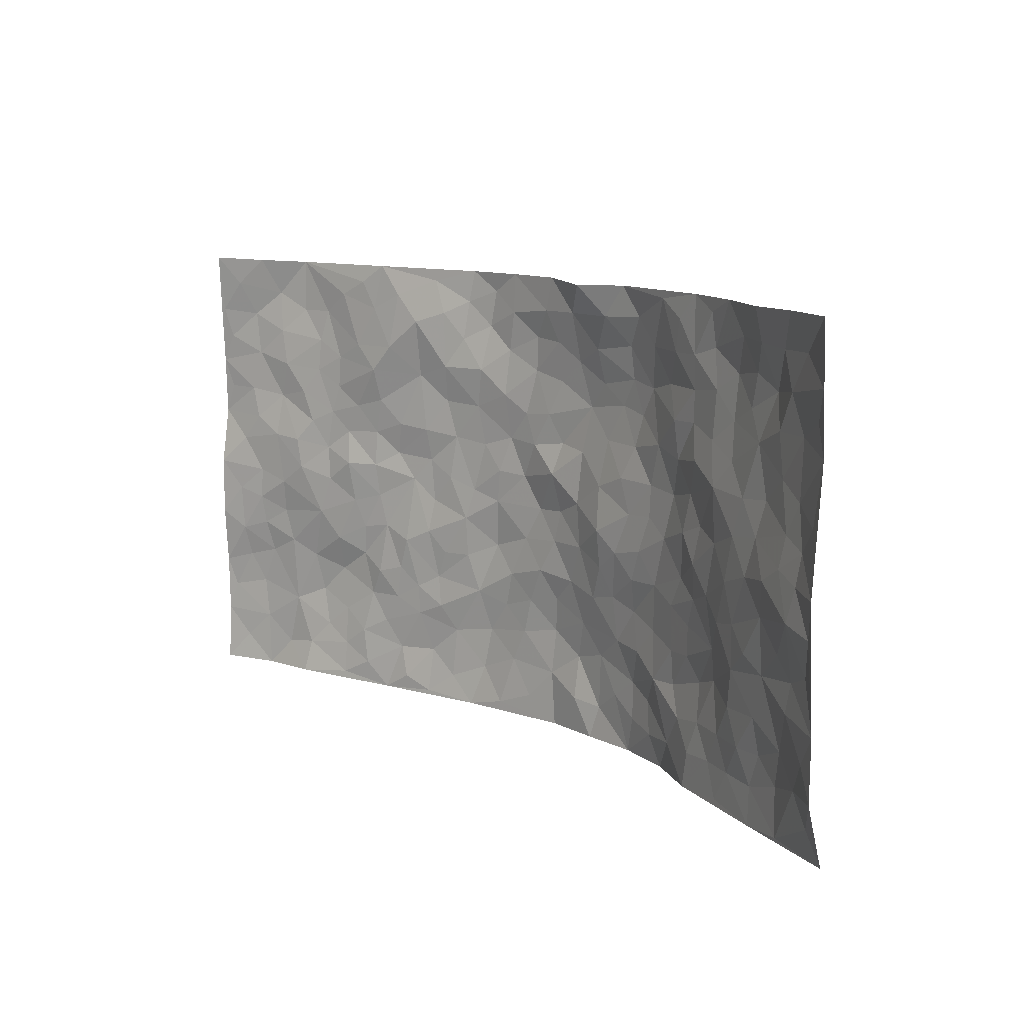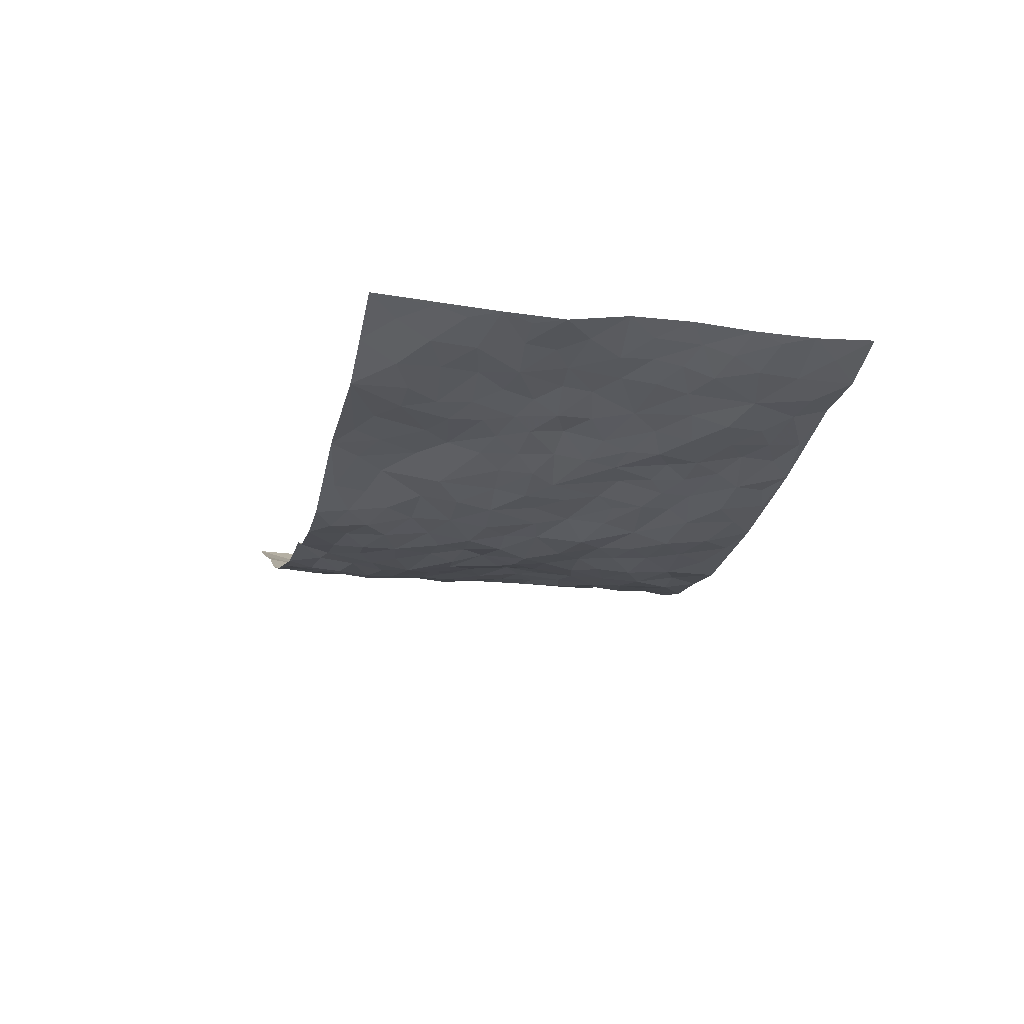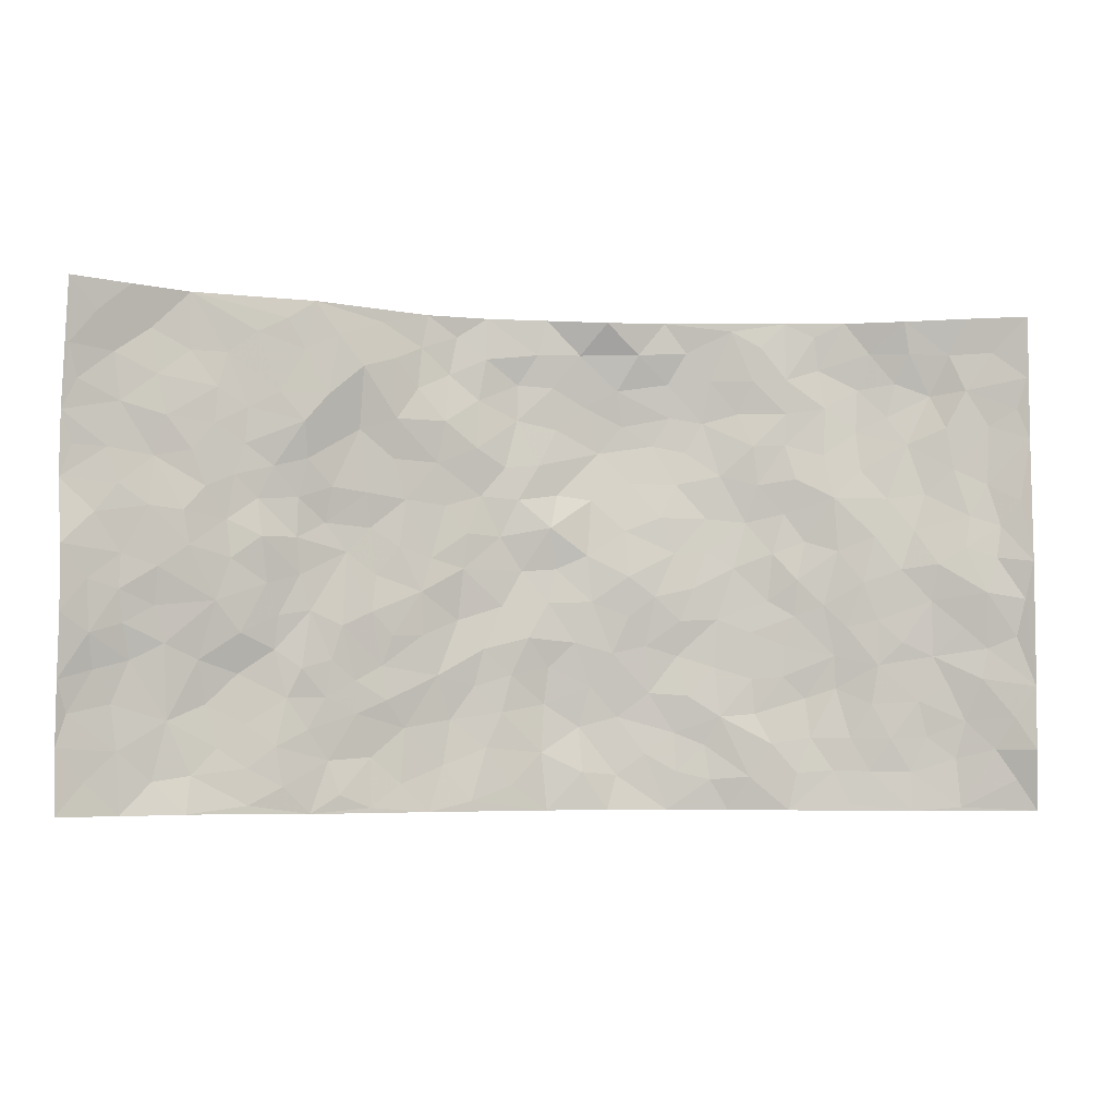
<metadata>
{"format":"obj","ext":"obj","renderer":"f3d","projection":"perspective","resolution":1024,"background":"white","views":[{"elev":11.4,"azim":48.9,"up":"+Y"},{"elev":-16.4,"azim":-103.6,"up":"+Z"},{"elev":-5.1,"azim":-12.3,"up":"+Y"}]}
</metadata>
<code>
v -0.9549 0.003394 0.1384
v -0.9496 0.9986 0.1412
v 0.9571 0.003228 0.128
v 0.9463 0.9994 0.15
v -0.782 0.3933 0.07611
v -0.9554 0.5009 0.1408
v -0.8408 0.3583 0.0949
v 0.002118 0.003471 -0.09464
v -0.9567 0.2517 0.133
v -0.9016 0.3384 0.1185
v -0.7181 0.004602 0.07584
v -0.9577 0.1274 0.1304
v -0.6995 0.2934 0.04781
v -0.8413 0.002555 0.08983
v -0.8274 0.2897 0.08086
v -0.4818 0.001984 0.003674
v -0.939 0.1895 0.1202
v -0.2923 0.1671 -0.05675
v -0.7634 0.3226 0.06873
v -0.8474 0.1211 0.08841
v -0.9054 0.06501 0.1104
v -0.7825 0.06485 0.06967
v -0.6618 0.1279 0.03932
v -0.7106 0.07618 0.05906
v -0.8599 0.2083 0.08821
v -0.8933 0.2713 0.1044
v -0.7566 0.178 0.0633
v -0.6838 0.2103 0.03487
v -0.8463 0.4885 0.09932
v -0.9543 0.3756 0.142
v -0.7227 0.996 0.04566
v -0.5286 0.2234 0.005468
v 0.2626 0.159 -0.0804
v -0.9593 0.7496 0.1239
v -0.3613 0.3935 -0.03036
v -0.7662 0.7526 0.07534
v -0.7841 0.8306 0.07315
v -0.5704 0.4426 0.02384
v -0.5902 0.605 0.02443
v -0.48 0.9976 0.004174
v -0.9379 0.6874 0.1151
v -0.6495 0.5619 0.04201
v -0.3878 0.7532 -0.03233
v -0.5003 0.2808 0.00652
v -0.4526 0.2259 -0.008604
v -0.4875 0.1628 -0.0009937
v -0.4427 0.6356 -0.01531
v -0.3646 0.5595 -0.04363
v 0.1648 0.4736 -0.06308
v -0.3295 0.221 -0.039
v -0.21 0.6109 -0.07469
v -0.3713 0.6283 -0.03405
v -0.2997 0.05801 -0.04944
v -0.6158 0.7096 0.03226
v -0.3898 0.1945 -0.02528
v -0.8535 0.6185 0.1008
v -0.03726 0.3488 -0.08551
v 0.05864 0.34 -0.08935
v 0.298 0.4512 -0.05698
v -0.09503 0.5519 -0.09116
v -0.1642 0.5565 -0.07695
v 0.0928 0.6299 -0.08911
v -0.6204 0.3459 0.03619
v -0.7316 0.5741 0.07479
v -0.9309 0.8101 0.1181
v -0.5493 0.1303 0.01958
v -0.3621 0.01267 -0.02675
v -0.7782 0.4663 0.08418
v -0.6078 0.1732 0.02377
v -0.6017 0.01969 0.03873
v -0.2419 0.002674 -0.05562
v -0.6043 0.08949 0.03138
v -0.5358 0.05414 0.0208
v -0.4241 0.03778 -0.00987
v -0.4455 0.104 -0.01452
v -0.8739 0.6862 0.09989
v -0.9471 0.874 0.1294
v -0.7197 0.509 0.07274
v 5.139e-05 0.9959 -0.08272
v -0.7879 0.6752 0.0737
v -0.5532 0.3159 0.009324
v -0.5052 0.4617 1.874e-05
v 0.006888 0.5714 -0.0794
v -0.0492 0.4835 -0.09735
v 0.003803 0.4203 -0.0906
v -0.1232 0.1288 -0.08329
v -0.5593 0.6693 0.01947
v -0.8959 0.5629 0.1124
v -0.7171 0.6907 0.06329
v -0.4413 0.2977 -0.01022
v -0.6234 0.2687 0.01916
v -0.4929 0.6877 0.003286
v -0.1721 0.4854 -0.07837
v -0.2592 0.4363 -0.05679
v -0.6354 0.6484 0.03783
v -0.009164 0.1188 -0.09653
v -0.4116 0.5101 -0.03007
v -0.3397 0.2884 -0.04184
v -0.2391 0.504 -0.0663
v -0.1813 0.3824 -0.08625
v -0.9608 0.6251 0.1194
v -0.6906 0.6224 0.05718
v -0.7956 0.58 0.08872
v -0.3601 0.1101 -0.04058
v -0.5128 0.5333 0.006127
v -0.6686 0.4057 0.05332
v -0.1296 0.3249 -0.08269
v -0.1489 0.25 -0.0847
v -0.5104 0.6113 0.00177
v 0.1108 0.7278 -0.09954
v -0.002571 0.2161 -0.1029
v -0.07201 0.2739 -0.08889
v 0.00558 0.2895 -0.09662
v -0.4212 0.3645 -0.0116
v -0.1968 0.1844 -0.08137
v -0.6407 0.4877 0.04467
v -0.5472 0.3818 0.01203
v -0.4842 0.3925 -0.003937
v -0.305 0.5243 -0.05053
v -0.2561 0.3503 -0.06034
v -0.352 0.4669 -0.04231
v -0.2248 0.2709 -0.06772
v -0.09064 0.4116 -0.0913
v -0.5814 0.5318 0.03454
v -0.09107 0.199 -0.08791
v -0.2129 0.09348 -0.07383
v -0.393 0.2586 -0.02381
v -0.9065 0.4383 0.1216
v -0.8487 0.4211 0.1017
v 0.09281 0.4227 -0.08208
v 0.2105 0.2388 -0.08345
v 0.0833 0.5164 -0.08296
v 0.02027 0.4886 -0.09321
v 0.1665 0.3928 -0.07132
v 0.7689 0.4975 0.09406
v 0.2202 0.4336 -0.06309
v 0.2685 0.3144 -0.07489
v 0.1603 0.5672 -0.07337
v 0.1182 0.9897 -0.04573
v -0.2917 0.6194 -0.05854
v 0.4207 0.8782 -0.03095
v 0.4847 0.9971 -0.0174
v -0.2121 0.7798 -0.06412
v -0.05864 0.8628 -0.09644
v -0.3174 0.3487 -0.04284
v -0.4556 0.5655 -0.02121
v -0.07188 0.05434 -0.08447
v -0.1555 0.02331 -0.06998
v 0.1249 0.004237 -0.08628
v 0.01368 0.8585 -0.0917
v -0.01512 0.6991 -0.08979
v 0.4205 0.1972 -0.03814
v 0.3423 0.2908 -0.058
v 0.5818 0.5262 0.02107
v 0.5201 0.5465 -0.005228
v 0.4508 0.1365 -0.02066
v 0.5196 0.2283 -0.01202
v 0.4132 0.362 -0.03651
v 0.02322 0.6393 -0.09621
v -0.0586 0.6273 -0.08668
v -0.1449 0.7289 -0.07691
v -0.08547 0.6927 -0.08815
v -0.05997 0.7899 -0.09583
v -0.1361 0.6331 -0.08723
v 0.02185 0.7735 -0.09692
v 0.2415 0.9954 -0.05929
v -0.01909 0.9243 -0.08487
v -0.2684 0.8439 -0.06136
v -0.2012 0.8771 -0.08477
v -0.3126 0.779 -0.043
v -0.2463 0.9955 -0.07586
v -0.2271 0.6957 -0.0685
v -0.3169 0.6994 -0.05329
v -0.1404 0.8277 -0.08732
v -0.1237 0.9956 -0.08748
v 0.2205 0.7444 -0.08687
v 0.1754 0.6663 -0.08499
v 0.3282 0.5943 -0.06034
v 0.2614 0.5227 -0.06346
v 0.2678 0.6647 -0.07364
v 0.4204 0.743 -0.03013
v 0.3555 0.6821 -0.05267
v 0.2884 0.7318 -0.07619
v 0.06823 0.926 -0.08009
v 0.08 0.8214 -0.0941
v 0.1461 0.8552 -0.08132
v 0.2514 0.8716 -0.07519
v 0.3237 0.7921 -0.06949
v 0.2326 0.5953 -0.0668
v -0.8651 0.867 0.09161
v -0.6699 0.8154 0.04332
v -0.8525 0.7744 0.09097
v -0.8351 0.9967 0.09375
v -0.8977 0.9391 0.1163
v -0.7967 0.9196 0.06645
v -0.7215 0.8835 0.04746
v -0.5939 0.9281 0.03046
v -0.651 0.8844 0.03458
v -0.6745 0.745 0.04747
v -0.5486 0.8132 0.02465
v -0.6105 0.78 0.03099
v -0.5006 0.9001 0.01263
v -0.3826 0.8769 -0.01473
v -0.5345 0.9594 0.01907
v -0.4537 0.8144 0.007004
v -0.4333 0.9353 -0.003747
v -0.3426 0.9707 -0.0428
v -0.5001 0.7592 0.01822
v -0.3162 0.8995 -0.04268
v -0.2597 0.9276 -0.0708
v 0.1584 0.7833 -0.09127
v 0.2569 0.8027 -0.08054
v 0.1868 0.9284 -0.06156
v 0.3925 0.8106 -0.04752
v 0.3369 0.8791 -0.05696
v 0.3774 0.9805 -0.0368
v 0.2877 0.9357 -0.06072
v 0.4366 0.9463 -0.02327
v 0.3809 0.4932 -0.04636
v 0.3267 0.5283 -0.05788
v 0.4802 0.6037 -0.01755
v 0.4298 0.6634 -0.0332
v 0.4072 0.587 -0.04646
v 0.352 0.1914 -0.05016
v 0.4784 0.335 -0.01829
v 0.4564 0.5222 -0.0217
v 0.3479 0.3887 -0.05459
v -0.1254 0.9119 -0.08527
v -0.1856 0.955 -0.08743
v 0.3218 0.1347 -0.06559
v 0.6003 0.01535 0.0266
v 0.2025 0.3338 -0.07702
v 0.2721 0.385 -0.06316
v 0.5773 0.2485 0.009852
v 0.7143 0.9954 0.06697
v 0.9484 0.251 0.1534
v 0.4875 0.8108 -0.01679
v 0.701 0.4875 0.06485
v 0.4841 0.7457 -0.01859
v 0.9446 0.5008 0.1613
v 0.6553 0.2946 0.04721
v 0.5029 0.4679 -0.002798
v 0.7605 0.3117 0.07793
v 0.5536 0.4158 0.01089
v 0.4811 0.003337 -0.006012
v 0.09133 0.2526 -0.09604
v 0.4968 0.07839 -0.00163
v 0.1355 0.3191 -0.08277
v 0.4154 0.2675 -0.03725
v 0.8506 0.2661 0.1131
v 0.6281 0.4618 0.04107
v 0.5687 0.08306 0.01418
v 0.4477 0.4261 -0.0286
v 0.597 0.3721 0.02643
v 0.2873 0.2336 -0.06649
v 0.4752 0.2721 -0.01971
v 0.2661 0.08037 -0.07664
v 0.3682 0.003806 -0.05815
v 0.247 0.004133 -0.08323
v 0.2031 0.1165 -0.0861
v 0.06993 0.1706 -0.1045
v 0.1474 0.1909 -0.09652
v 0.6022 0.1483 0.0252
v 0.7576 0.4236 0.08276
v 0.7324 0.2218 0.068
v 0.6392 0.0814 0.03563
v 0.6556 0.3849 0.04737
v 0.7014 0.3397 0.06505
v 0.8635 0.3272 0.1141
v 0.7287 0.5674 0.06774
v 0.678 0.146 0.05174
v 0.7486 0.1507 0.06686
v 0.8186 0.3684 0.1025
v 0.916 0.3503 0.1363
v 0.8584 0.4389 0.1278
v 0.5746 0.3136 0.01324
v 0.8043 0.1069 0.08224
v 0.3324 0.06478 -0.05985
v 0.4081 0.07028 -0.03603
v 0.07312 0.08001 -0.08786
v 0.145 0.07399 -0.0947
v 0.9491 0.7505 0.1446
v 0.7181 0.07972 0.05694
v 0.6427 0.2164 0.04114
v 0.9305 0.4254 0.1493
v 0.88 0.5094 0.1289
v 0.7908 0.2513 0.08547
v 0.5257 0.1495 0.0008182
v 0.719 0.001748 0.06053
v 0.4987 0.3943 -0.01039
v 0.9165 0.06466 0.1244
v 0.947 0.1252 0.1536
v 0.8219 0.1813 0.09237
v 0.876 0.1253 0.115
v 0.8116 0.009903 0.08724
v 0.91 0.1885 0.136
v 0.6517 0.5556 0.04709
v 0.6782 0.6326 0.04976
v 0.5747 0.6359 0.02114
v 0.808 0.6912 0.0874
v 0.6244 0.7702 0.01751
v 0.9281 0.6253 0.1424
v 0.7527 0.6414 0.06694
v 0.8337 0.595 0.1037
v 0.7204 0.7438 0.05512
v 0.8221 0.5309 0.1092
v 0.8911 0.574 0.1258
v 0.8702 0.6592 0.111
v 0.6302 0.6917 0.02808
v 0.5582 0.7232 0.006652
v 0.5025 0.6743 -0.003729
v 0.8328 0.8526 0.09692
v 0.702 0.8699 0.0415
v 0.7941 0.7769 0.08321
v 0.8754 0.7784 0.1105
v 0.769 0.8437 0.05994
v 0.9452 0.8749 0.1459
v 0.6847 0.8016 0.03662
v 0.927 0.8121 0.1343
v 0.7262 0.9295 0.06103
v 0.831 0.9985 0.1052
v 0.6032 0.9963 0.0162
v 0.8024 0.9259 0.08399
v 0.8833 0.9288 0.1156
v 0.6525 0.9327 0.02736
v 0.552 0.9001 -0.005428
v 0.4871 0.8799 -0.0143
v 0.5442 0.968 -0.001537
v 0.564 0.8208 0.003104
v 0.6303 0.8594 0.0136
f 29 6 128
f 12 21 20
f 26 10 9
f 55 45 46
f 27 19 15
f 26 9 17
f 101 6 88
f 12 1 21
f 7 15 19
f 125 86 96
f 84 123 85
f 129 29 128
f 25 27 15
f 12 20 17
f 73 75 66
f 22 14 11
f 26 17 25
f 9 12 17
f 25 15 26
f 5 129 7
f 52 146 48
f 55 18 50
f 7 19 5
f 20 27 25
f 124 82 105
f 41 76 34
f 20 14 22
f 14 20 21
f 14 21 1
f 24 22 11
f 24 27 22
f 72 66 69
f 69 32 91
f 70 24 11
f 24 23 27
f 17 20 25
f 27 20 22
f 10 15 7
f 10 26 15
f 23 28 27
f 27 13 19
f 28 23 69
f 13 27 28
f 119 121 94
f 10 7 129
f 6 30 128
f 9 10 30
f 36 192 80
f 80 102 89
f 118 81 44
f 64 103 78
f 115 126 86
f 45 32 46
f 91 63 13
f 129 68 29
f 95 87 54
f 95 54 199
f 202 40 204
f 82 97 105
f 29 88 6
f 18 55 104
f 148 126 71
f 38 82 124
f 50 18 122
f 117 82 38
f 5 19 106
f 82 117 118
f 80 64 102
f 127 45 55
f 194 77 190
f 98 35 114
f 39 124 105
f 127 50 98
f 106 19 13
f 66 75 46
f 39 95 42
f 63 117 38
f 95 89 102
f 101 56 76
f 51 140 99
f 18 53 126
f 62 83 132
f 45 127 90
f 112 113 57
f 103 29 68
f 130 85 58
f 109 39 105
f 35 94 121
f 113 246 58
f 151 165 163
f 120 100 94
f 114 127 98
f 192 190 65
f 95 39 87
f 36 191 37
f 67 104 74
f 56 101 88
f 13 63 106
f 192 34 76
f 268 241 243
f 108 115 125
f 93 84 60
f 133 84 85
f 156 288 157
f 101 76 41
f 80 103 64
f 105 97 146
f 99 61 51
f 92 109 47
f 125 96 111
f 158 227 153
f 75 104 55
f 69 66 32
f 81 91 32
f 106 78 68
f 42 64 78
f 77 34 65
f 24 70 72
f 75 73 16
f 16 71 67
f 2 34 77
f 13 28 91
f 103 56 88
f 56 80 76
f 72 69 23
f 11 16 70
f 16 73 70
f 16 67 74
f 115 18 126
f 24 72 23
f 73 72 70
f 16 74 75
f 72 73 66
f 32 45 44
f 84 83 60
f 66 46 32
f 78 106 116
f 117 63 81
f 67 53 104
f 103 68 78
f 69 91 28
f 36 80 89
f 106 38 116
f 106 68 5
f 81 118 117
f 62 132 138
f 32 44 81
f 53 67 71
f 57 58 85
f 123 100 107
f 93 60 61
f 33 230 224
f 8 96 147
f 132 133 130
f 140 48 119
f 93 100 123
f 122 98 50
f 164 60 160
f 53 71 126
f 125 112 108
f 193 194 195
f 75 55 46
f 63 91 81
f 56 103 80
f 196 198 31
f 18 104 53
f 121 48 97
f 38 106 63
f 118 97 82
f 97 35 121
f 51 172 140
f 130 134 49
f 87 39 109
f 288 252 263
f 97 114 35
f 47 43 92
f 57 113 58
f 248 130 58
f 34 101 41
f 114 90 127
f 116 124 42
f 145 94 35
f 118 114 97
f 167 79 175
f 98 145 35
f 85 123 57
f 43 47 52
f 199 36 89
f 42 78 116
f 159 83 62
f 88 29 103
f 74 104 75
f 118 44 90
f 173 140 172
f 42 95 102
f 190 192 37
f 65 190 77
f 89 95 199
f 125 111 112
f 92 87 109
f 18 115 122
f 177 180 176
f 112 57 107
f 109 105 146
f 93 94 100
f 285 286 275
f 96 86 147
f 137 232 131
f 57 123 107
f 87 92 208
f 49 134 136
f 132 130 49
f 161 164 162
f 50 127 55
f 122 108 107
f 122 107 100
f 48 140 52
f 118 90 114
f 99 119 94
f 123 84 93
f 36 37 192
f 48 121 119
f 120 122 100
f 39 42 124
f 38 124 116
f 248 58 246
f 44 45 90
f 98 122 120
f 146 52 47
f 94 93 99
f 168 209 170
f 212 183 188
f 202 197 200
f 42 102 64
f 107 108 112
f 99 93 61
f 8 280 96
f 112 111 113
f 125 115 86
f 115 108 122
f 128 30 10
f 5 68 129
f 10 129 128
f 132 49 138
f 83 84 133
f 130 133 85
f 83 133 132
f 248 134 130
f 156 152 224
f 151 110 165
f 212 186 211
f 153 224 249
f 254 251 244
f 246 261 262
f 225 158 249
f 49 136 179
f 185 184 150
f 214 188 181
f 181 188 182
f 161 163 174
f 143 170 172
f 110 211 185
f 184 79 167
f 174 228 169
f 62 110 159
f 163 150 144
f 210 169 229
f 170 143 168
f 176 211 110
f 98 120 145
f 94 145 120
f 48 146 97
f 109 146 47
f 148 86 126
f 147 86 148
f 71 8 148
f 8 147 148
f 244 276 254
f 232 136 134
f 174 143 161
f 60 83 160
f 163 162 151
f 159 160 83
f 261 281 262
f 259 281 149
f 219 220 59
f 246 113 111
f 33 255 131
f 157 256 152
f 137 255 153
f 230 278 279
f 262 260 33
f 154 155 242
f 131 255 137
f 248 131 232
f 281 280 149
f 259 258 278
f 220 179 59
f 159 151 160
f 162 160 151
f 164 61 60
f 228 174 144
f 144 174 163
f 159 110 151
f 161 172 164
f 186 184 185
f 161 162 163
f 61 164 51
f 160 162 164
f 187 217 213
f 150 163 165
f 205 202 200
f 79 184 139
f 170 43 173
f 174 169 143
f 161 143 172
f 167 144 150
f 176 180 183
f 172 170 173
f 223 226 221
f 185 150 165
f 99 140 119
f 207 206 203
f 172 51 164
f 43 52 173
f 173 52 140
f 167 175 228
f 228 229 169
f 210 168 169
f 177 110 62
f 189 138 179
f 62 138 177
f 136 232 233
f 181 182 222
f 150 184 167
f 178 180 189
f 49 179 138
f 177 138 189
f 180 178 182
f 178 179 220
f 307 308 304
f 222 223 221
f 215 187 188
f 176 183 212
f 187 213 186
f 214 215 188
f 185 211 186
f 237 181 239
f 182 188 183
f 110 185 165
f 216 215 141
f 211 176 212
f 182 183 180
f 176 110 177
f 213 184 186
f 178 189 179
f 177 189 180
f 195 190 37
f 197 198 200
f 195 194 190
f 34 192 65
f 80 192 76
f 37 196 195
f 194 2 77
f 193 2 194
f 196 37 191
f 31 193 195
f 198 196 191
f 31 195 196
f 199 201 191
f 197 204 31
f 198 191 201
f 31 198 197
f 201 199 54
f 36 199 191
f 54 208 201
f 208 43 205
f 208 54 87
f 198 201 200
f 206 205 203
f 43 170 203
f 210 207 209
f 40 202 206
f 31 204 40
f 197 202 204
f 208 205 200
f 43 203 205
f 205 206 202
f 203 209 207
f 171 40 207
f 40 206 207
f 208 200 201
f 43 208 92
f 170 209 203
f 168 143 169
f 207 210 171
f 168 210 209
f 188 187 212
f 212 187 186
f 166 139 213
f 184 213 139
f 237 214 181
f 215 214 141
f 216 141 218
f 213 217 166
f 142 166 216
f 217 216 166
f 187 215 217
f 216 217 215
f 237 141 214
f 142 216 218
f 223 222 182
f 179 136 59
f 223 220 219
f 267 238 251
f 237 327 141
f 223 182 178
f 158 290 253
f 220 223 178
f 59 233 227
f 233 59 136
f 248 246 131
f 153 249 158
f 251 254 267
f 223 219 226
f 111 261 246
f 297 251 238
f 276 256 157
f 167 228 144
f 229 228 175
f 175 171 229
f 229 171 210
f 260 257 33
f 265 271 272
f 266 289 283
f 269 243 250
f 249 224 152
f 266 283 271
f 227 233 137
f 253 227 158
f 325 313 320
f 135 264 275
f 310 329 239
f 270 298 297
f 249 256 225
f 275 273 269
f 311 222 221
f 155 154 299
f 234 276 157
f 310 311 299
f 222 239 181
f 221 226 155
f 266 263 252
f 242 290 244
f 264 273 275
f 273 264 243
f 242 244 154
f 276 290 225
f 288 234 157
f 240 282 302
f 275 286 306
f 225 290 158
f 234 263 284
f 241 254 276
f 233 232 137
f 137 153 227
f 264 135 238
f 244 251 154
f 260 259 257
f 227 253 219
f 33 224 255
f 154 297 299
f 240 302 307
f 297 154 251
f 264 268 243
f 253 226 219
f 271 284 263
f 277 294 293
f 290 242 253
f 241 234 284
f 59 227 219
f 242 155 226
f 252 245 231
f 157 152 156
f 257 230 33
f 152 256 249
f 278 230 257
f 262 33 131
f 224 153 255
f 259 278 257
f 134 248 232
f 230 279 224
f 96 261 111
f 261 96 280
f 280 281 261
f 246 262 131
f 252 247 245
f 268 267 241
f 283 277 272
f 288 247 252
f 275 274 285
f 295 291 294
f 267 268 264
f 263 234 288
f 309 310 299
f 290 276 244
f 283 272 271
f 267 254 241
f 265 243 241
f 236 240 285
f 297 238 270
f 303 305 298
f 241 276 234
f 221 155 299
f 272 277 293
f 250 243 287
f 286 285 240
f 284 271 265
f 271 263 266
f 295 3 291
f 225 256 276
f 241 284 265
f 289 266 231
f 3 292 291
f 321 235 323
f 293 294 296
f 279 278 258
f 245 279 258
f 279 156 224
f 260 281 259
f 280 8 149
f 262 281 260
f 231 266 252
f 267 264 238
f 306 304 270
f 283 289 295
f 243 269 273
f 236 269 250
f 294 292 296
f 274 236 285
f 269 274 275
f 250 287 293
f 245 289 231
f 236 274 269
f 156 279 247
f 242 226 253
f 247 279 245
f 243 265 287
f 288 156 247
f 265 272 293
f 296 292 236
f 293 287 265
f 295 294 277
f 277 283 295
f 236 250 296
f 289 3 295
f 292 294 291
f 293 296 250
f 300 304 308
f 325 320 235
f 329 330 326
f 270 304 303
f 270 303 298
f 309 305 301
f 135 306 270
f 299 297 298
f 298 309 299
f 238 135 270
f 300 314 305
f 303 300 305
f 304 306 307
f 300 303 304
f 282 319 315
f 322 325 235
f 275 306 135
f 307 306 286
f 240 307 286
f 308 307 302
f 302 282 308
f 308 282 315
f 305 309 298
f 310 309 301
f 310 301 329
f 310 239 311
f 222 311 239
f 299 311 221
f 319 312 315
f 312 323 316
f 301 305 318
f 305 314 316
f 300 308 315
f 316 314 312
f 312 314 315
f 315 314 300
f 323 312 324
f 316 313 318
f 282 4 317
f 330 313 325
f 4 321 324
f 235 320 323
f 282 317 319
f 312 319 317
f 326 325 322
f 316 320 313
f 316 318 305
f 142 218 327
f 327 218 141
f 316 323 320
f 324 312 317
f 4 324 317
f 321 323 324
f 318 313 330
f 328 326 322
f 326 327 329
f 329 327 237
f 326 328 327
f 322 142 328
f 327 328 142
f 329 237 239
f 301 318 330
f 326 330 325
f 330 329 301

</code>
